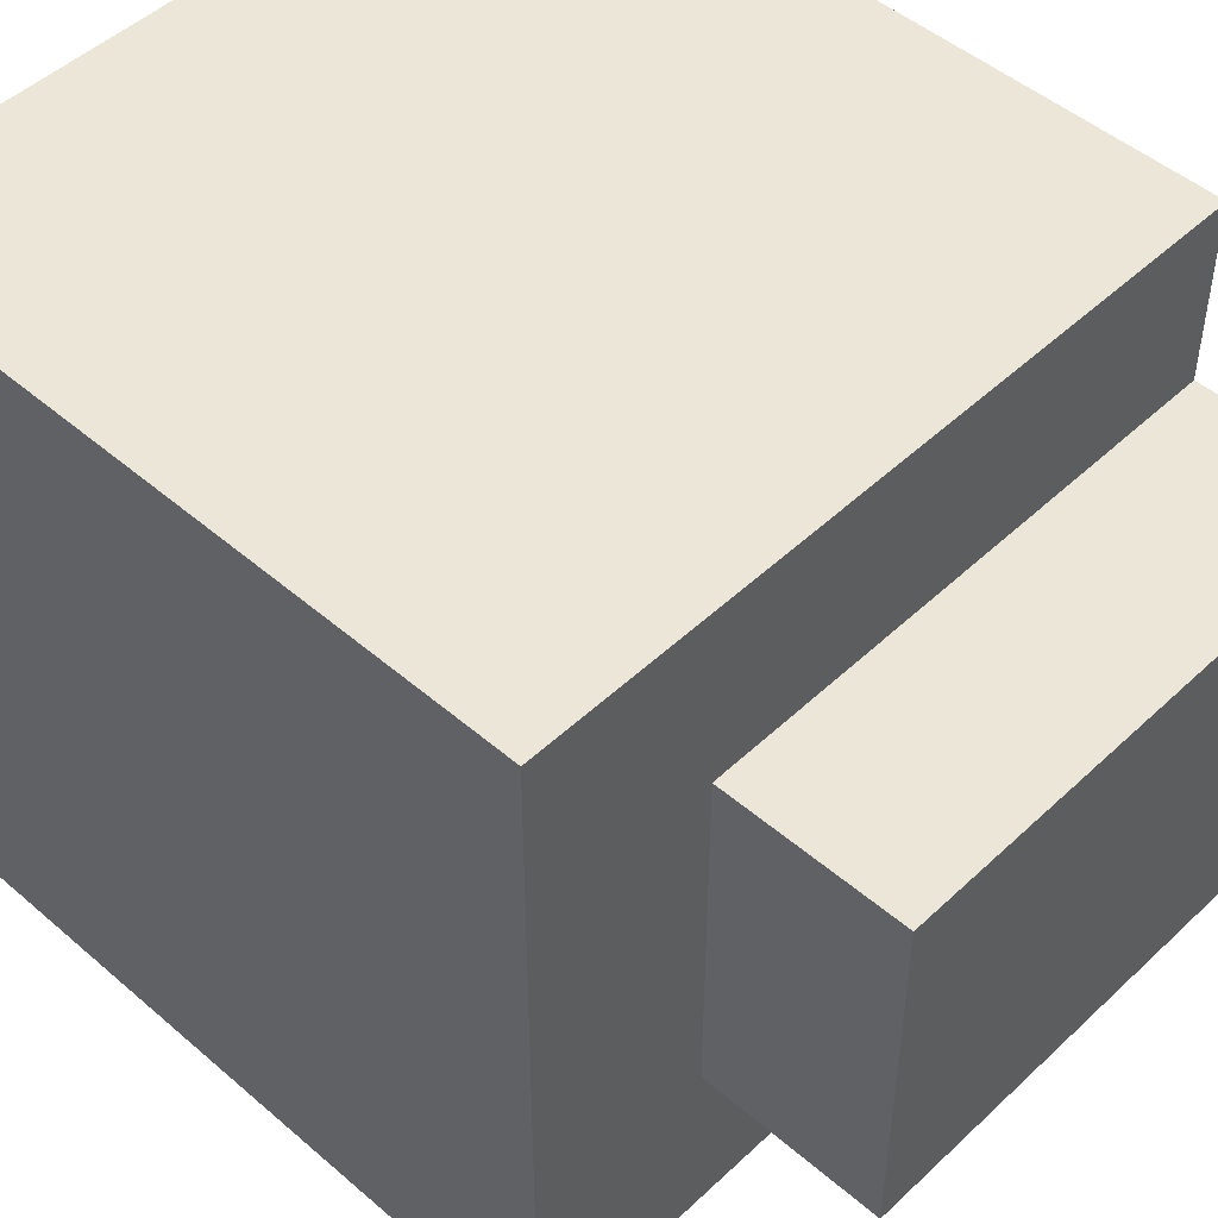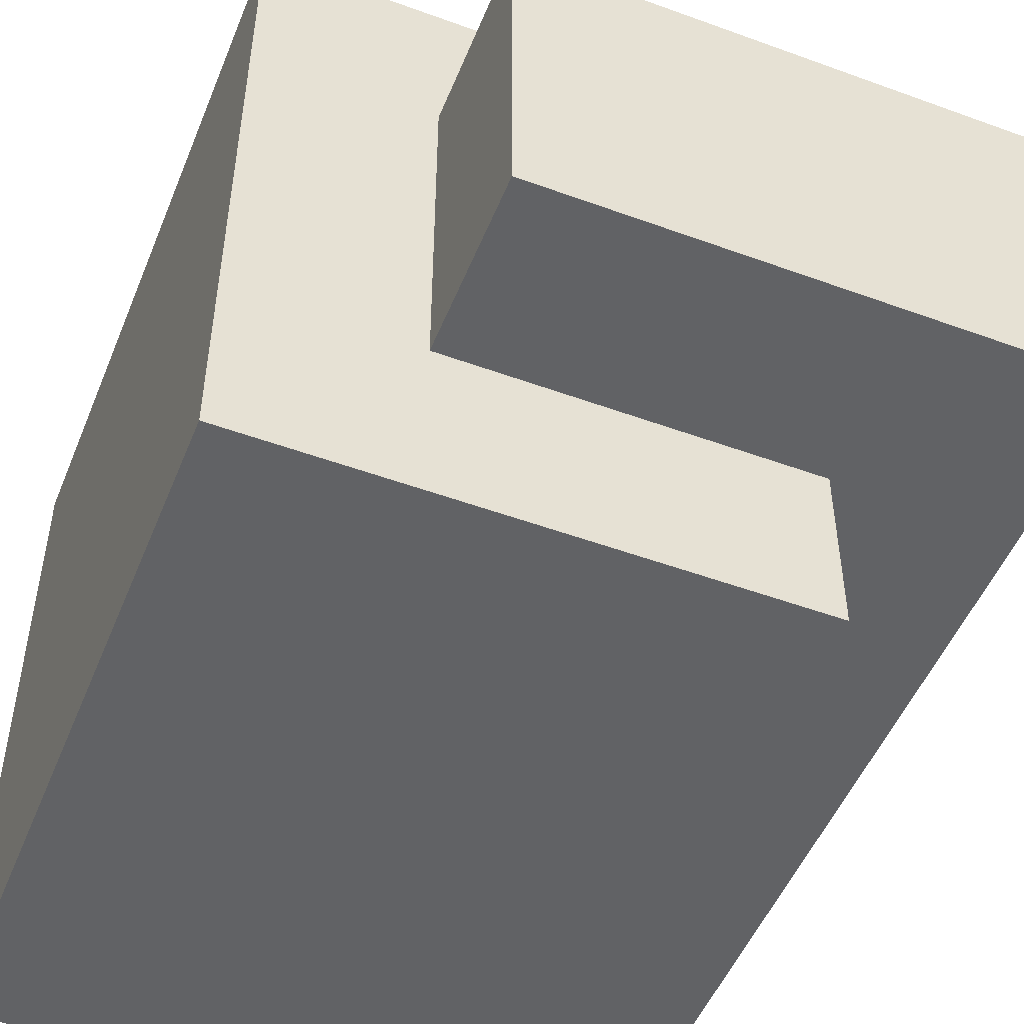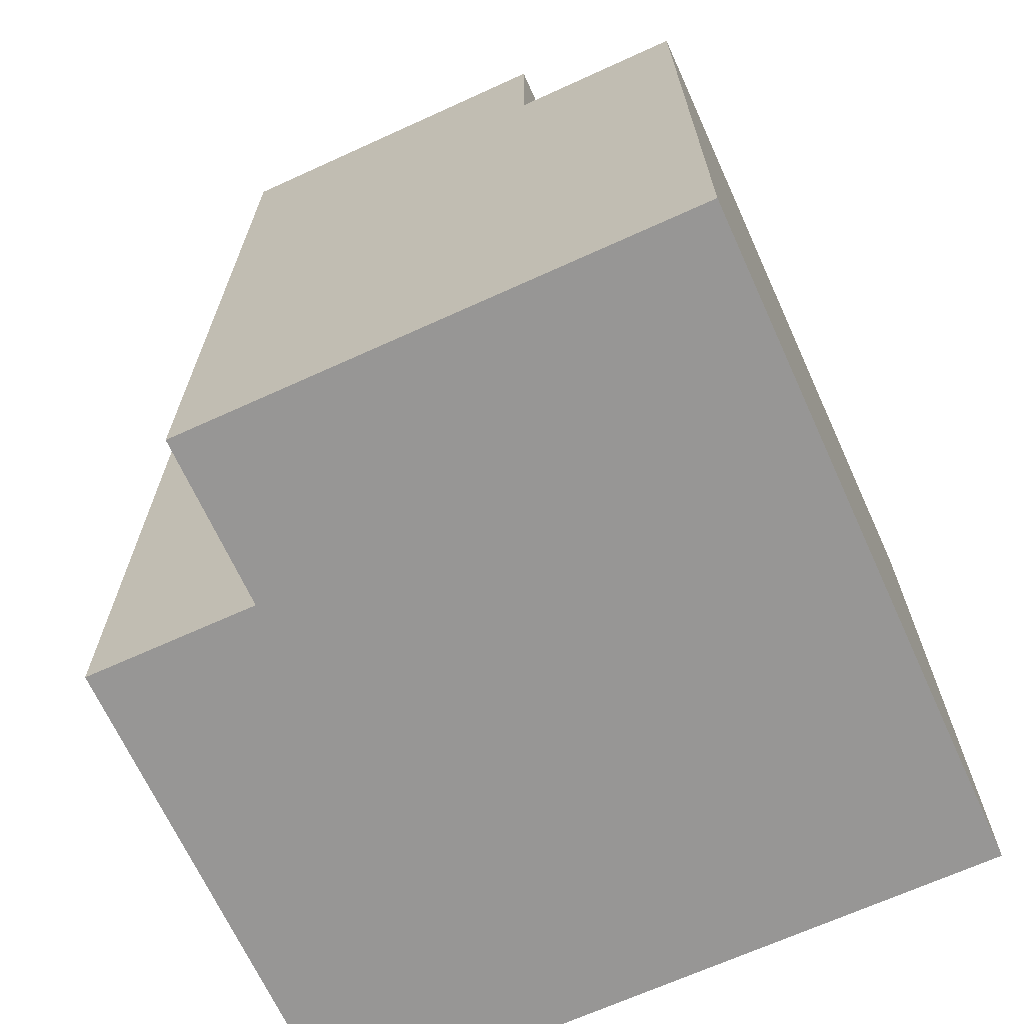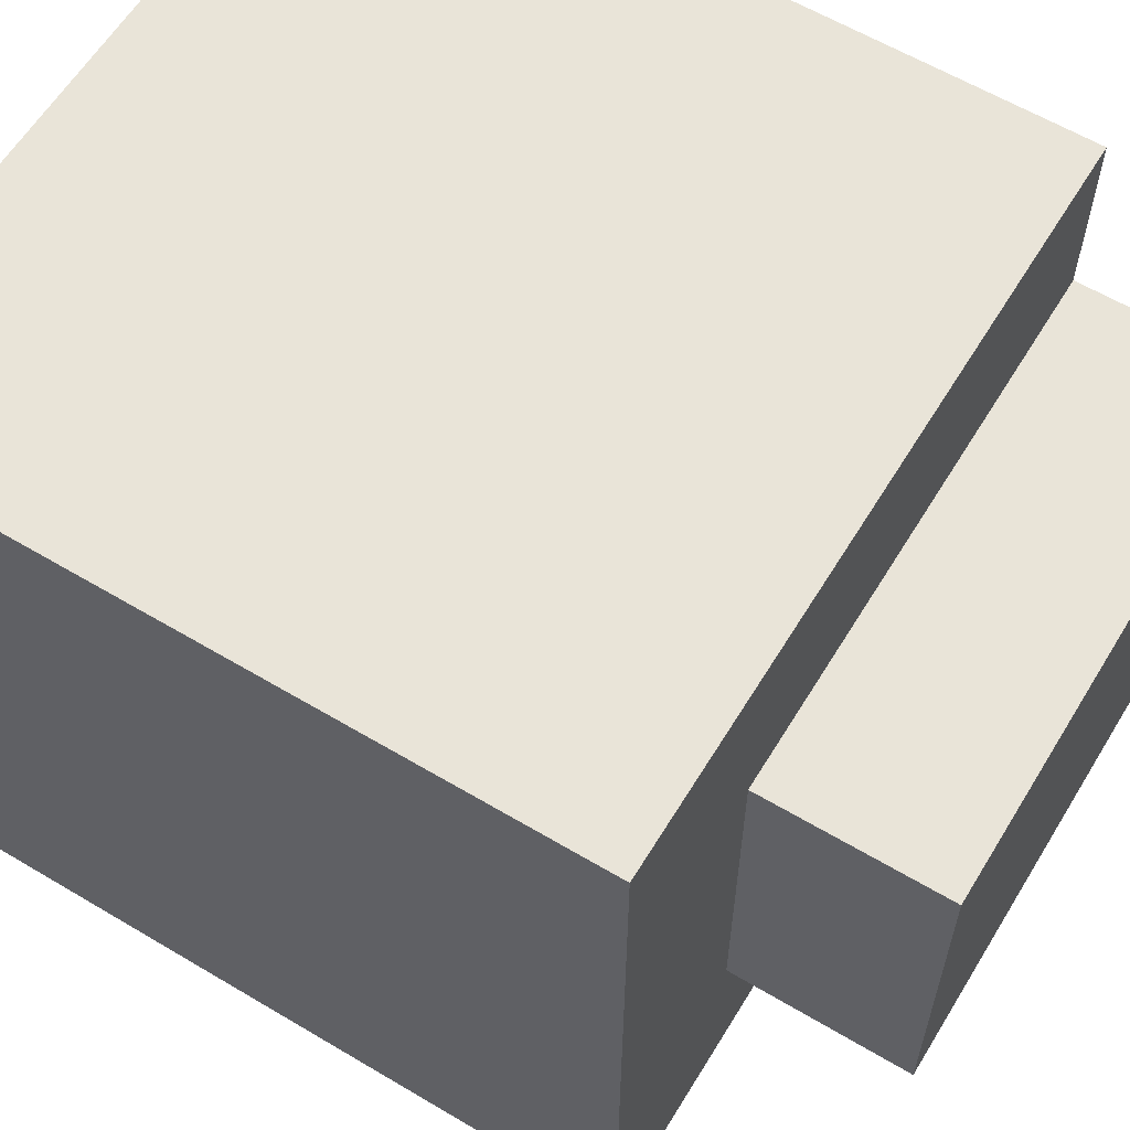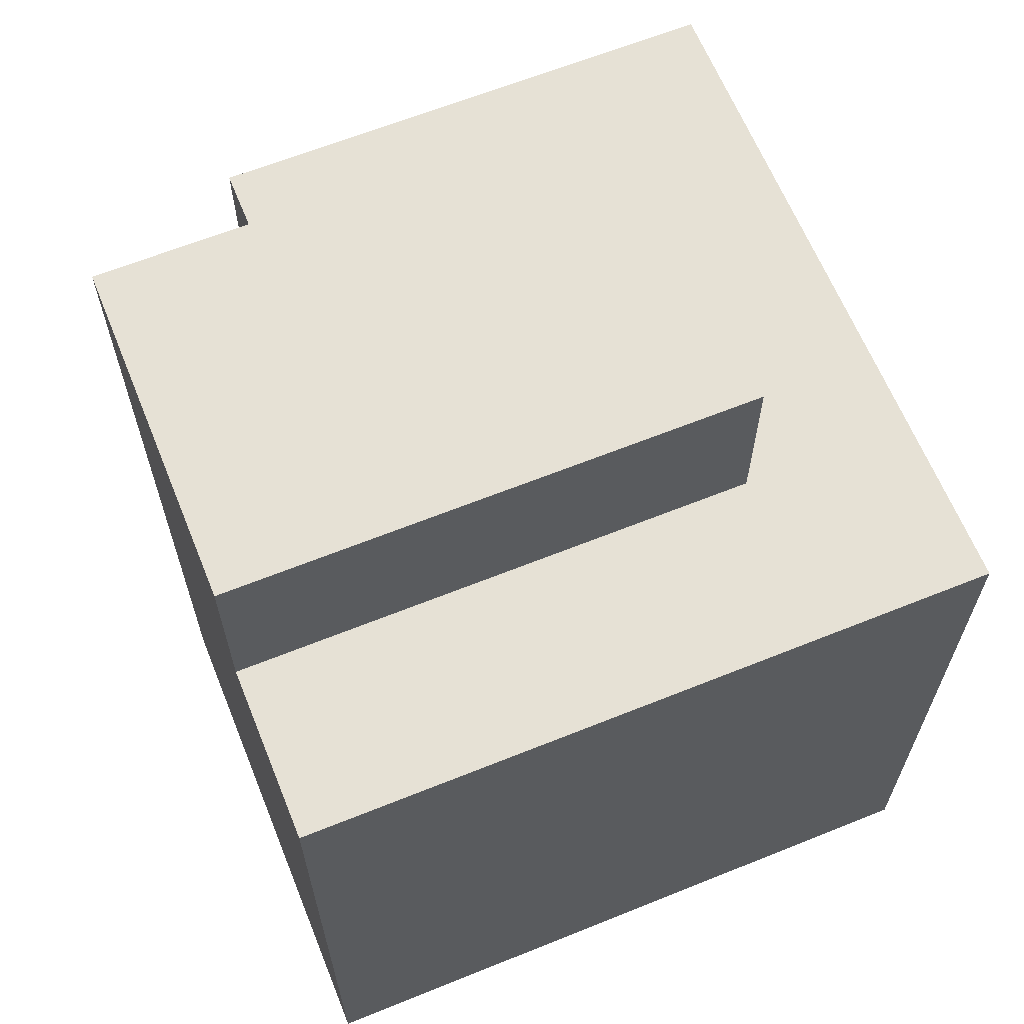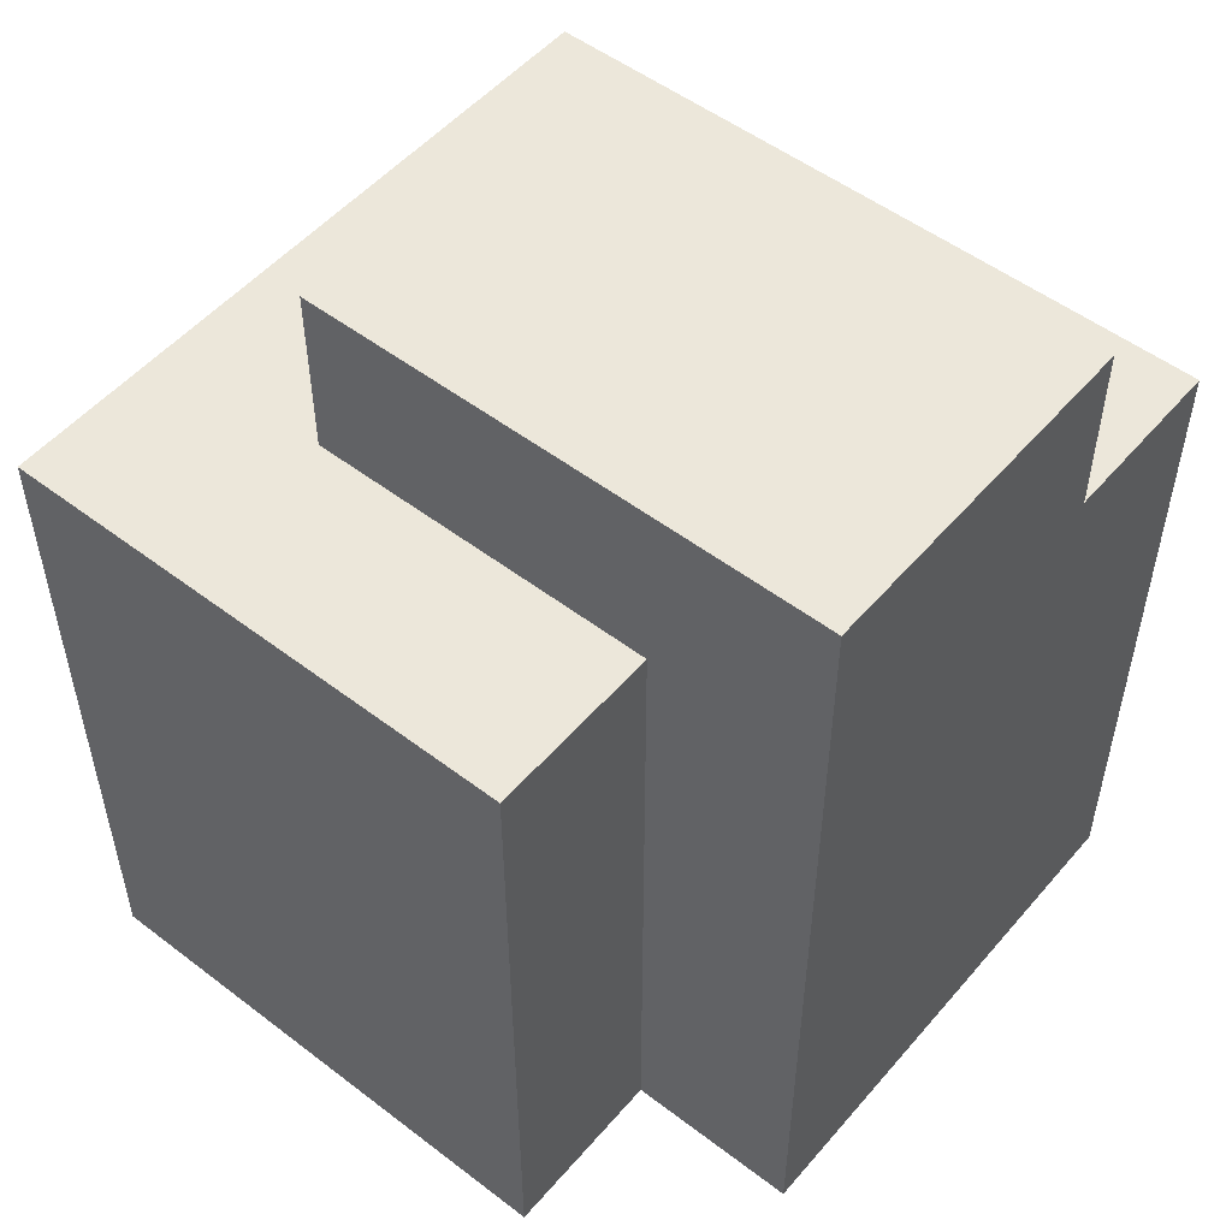
<metadata>
{"format":"obj","ext":"obj","renderer":"f3d","projection":"perspective","resolution":1024,"background":"white","views":[{"elev":48.6,"azim":-46.2,"up":"+Y"},{"elev":-50.6,"azim":-21.8,"up":"+Y"},{"elev":-67.9,"azim":114.5,"up":"+Z"},{"elev":60.7,"azim":-58.7,"up":"+Y"},{"elev":64.1,"azim":157.9,"up":"+Z"},{"elev":52.2,"azim":39.4,"up":"+Z"}]}
</metadata>
<code>
o
v -2.1 2.3 0.3
v -2.1 2.3 -0.1
v -2.1 2.7 0.3
v -2.1 2.7 -0.1
v -2 2.4 0.4
v -2 2.4 0.3
v -2 2.6 0.4
v -2 2.6 0.3
v -1.8 2.3 0.3
v -1.8 2.3 -0.1
v -1.8 2.4 0.3
v -1.8 2.4 -0.1
v -1.7 2.4 0.4
v -1.7 2.4 -0.1
v -1.7 2.6 0.4
v -1.7 2.6 0.3
v -1.7 2.7 0.3
v -1.7 2.7 -0.1
v -2 2.4 0.4
v -2 2.6 0.4
v -1.7 2.4 0.4
v -1.7 2.6 0.4
v -2.1 2.3 0.3
v -2.1 2.7 0.3
v -2 2.4 0.3
v -2 2.6 0.3
v -1.8 2.3 0.3
v -1.8 2.4 0.3
v -1.7 2.6 0.3
v -1.7 2.7 0.3
v -2.1 2.3 -0.1
v -2.1 2.7 -0.1
v -1.8 2.3 -0.1
v -1.8 2.4 -0.1
v -1.7 2.4 -0.1
v -1.7 2.7 -0.1
v -2.1 2.3 0.3
v -1.8 2.3 0.3
v -2.1 2.3 -0.1
v -1.8 2.3 -0.1
v -2 2.4 0.4
v -1.7 2.4 0.4
v -2 2.4 0.3
v -1.8 2.4 0.3
v -1.8 2.4 -0.1
v -1.7 2.4 -0.1
v -2 2.6 0.4
v -1.7 2.6 0.4
v -2 2.6 0.3
v -1.7 2.6 0.3
v -2.1 2.7 0.3
v -1.7 2.7 0.3
v -2.1 2.7 -0.1
v -1.7 2.7 -0.1
f 3 2 1
f 4 2 3
f 7 6 5
f 8 6 7
f 9 10 11
f 11 10 12
f 13 14 15
f 15 14 16
f 16 14 17
f 17 14 18
f 21 20 19
f 22 20 21
f 25 24 23
f 26 24 25
f 27 25 23
f 28 25 27
f 29 24 26
f 30 24 29
f 31 32 33
f 33 32 34
f 34 32 35
f 35 32 36
f 39 38 37
f 40 38 39
f 43 42 41
f 44 42 43
f 45 42 44
f 46 42 45
f 47 48 49
f 49 48 50
f 51 52 53
f 53 52 54

</code>
